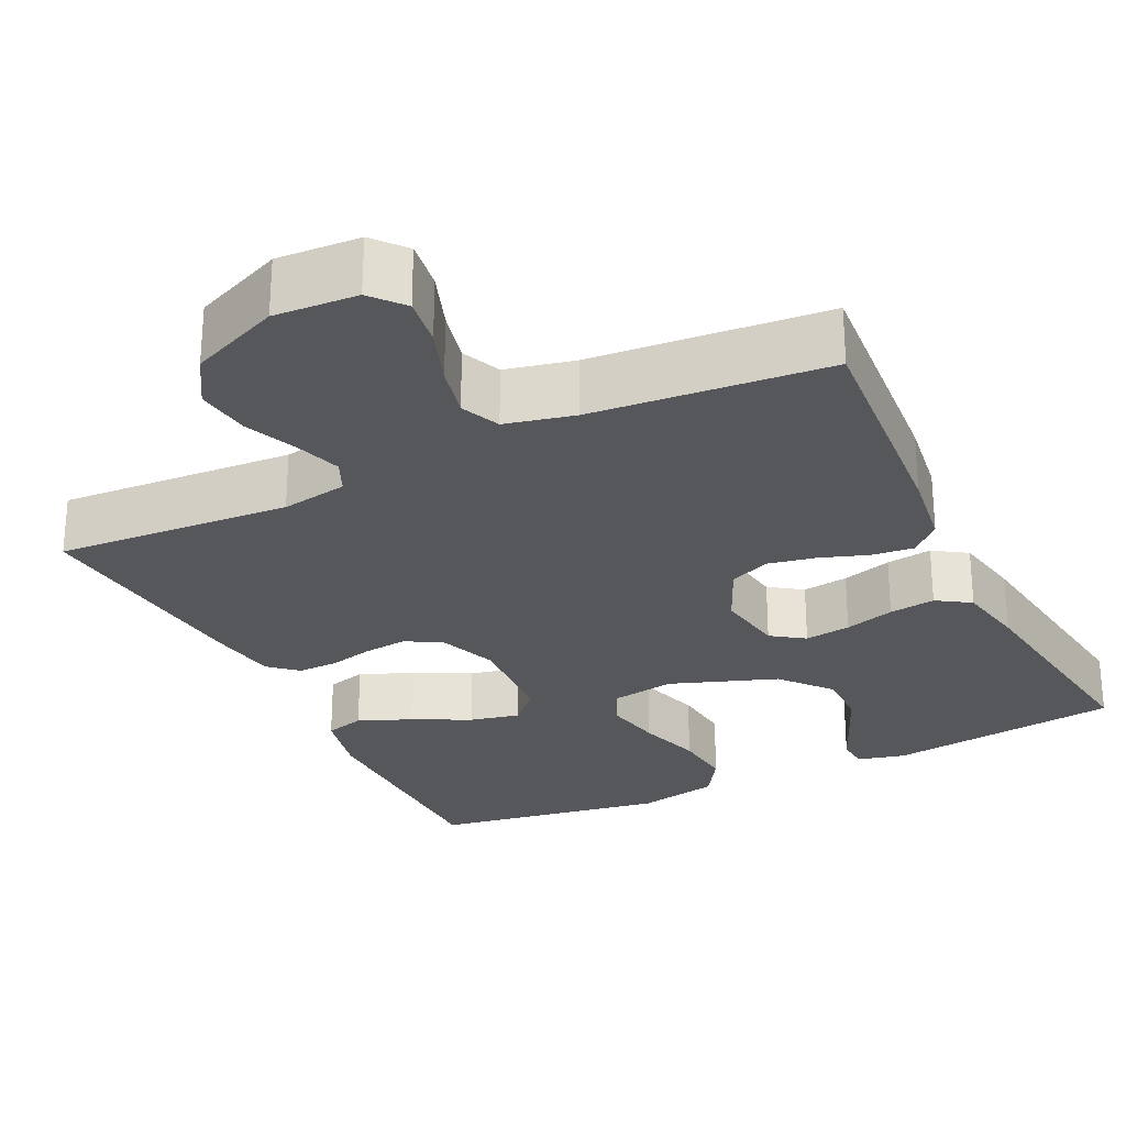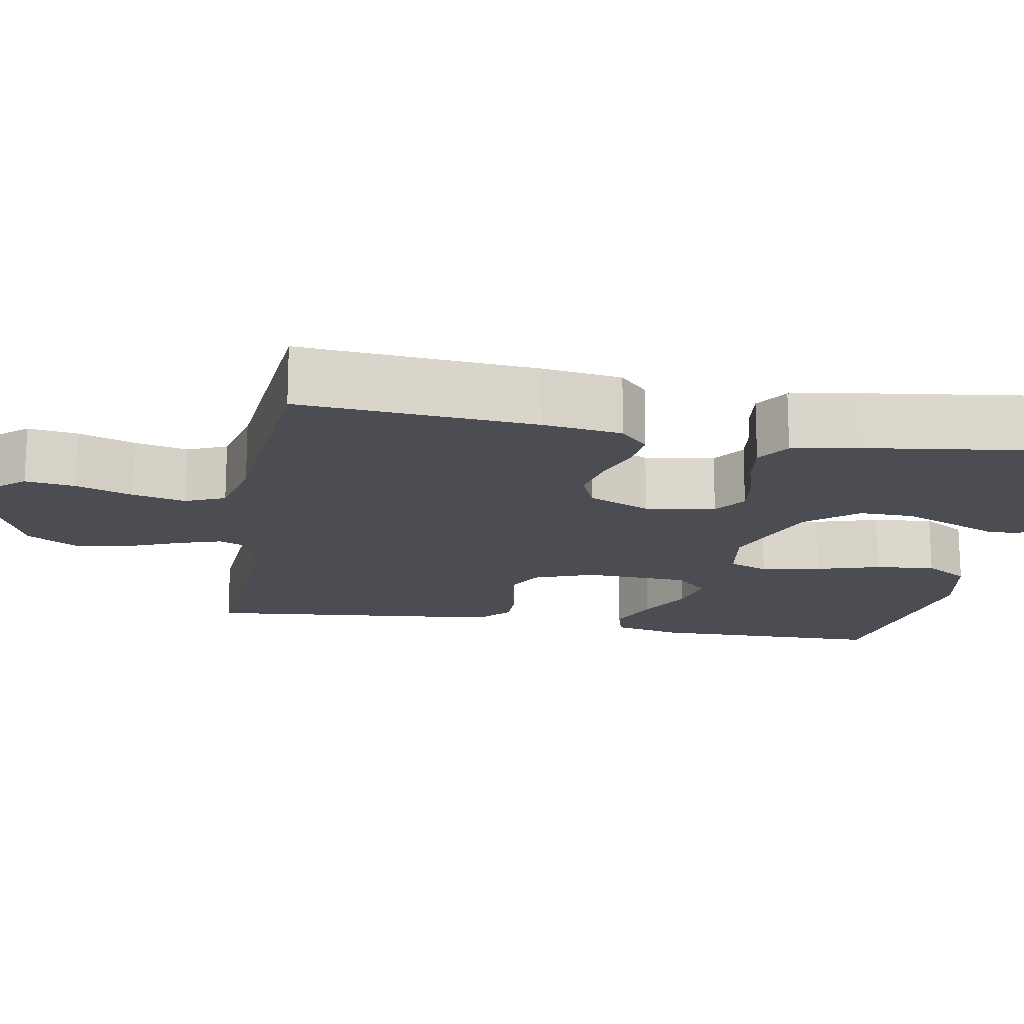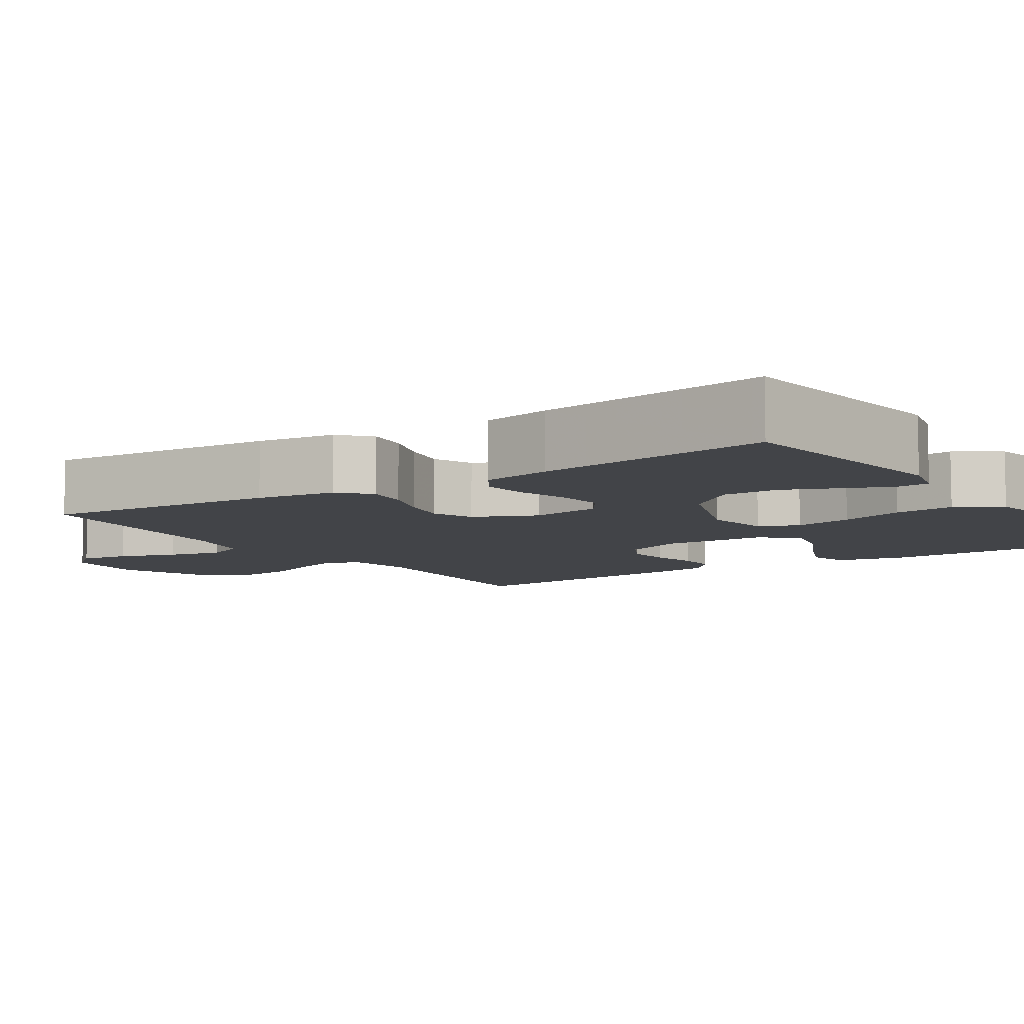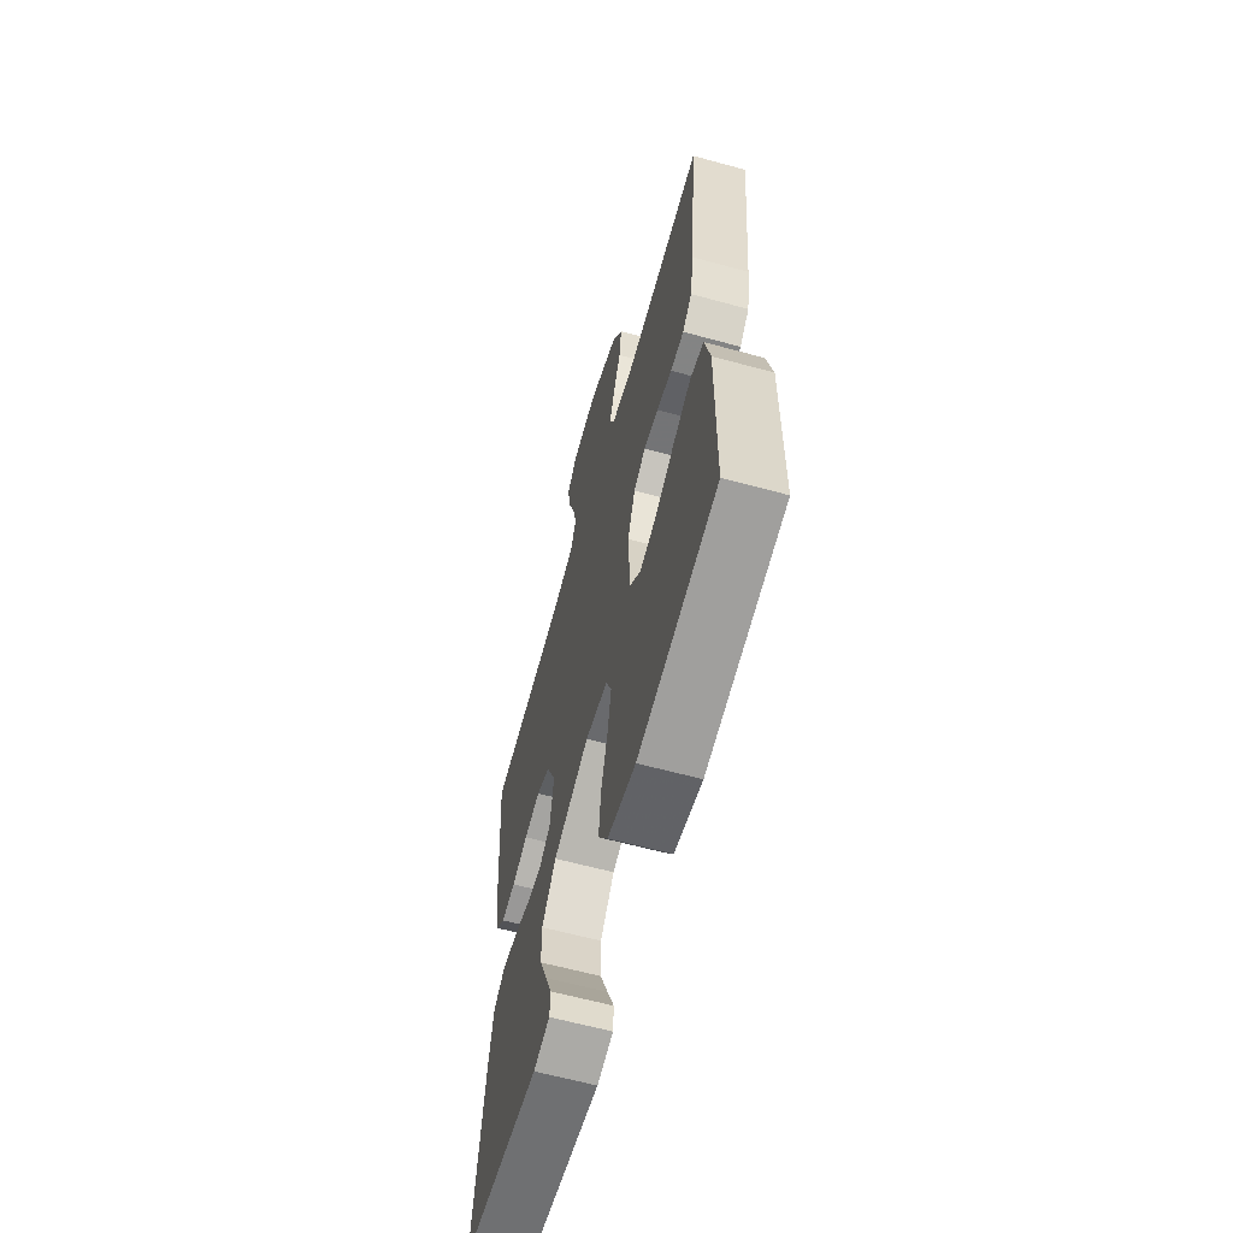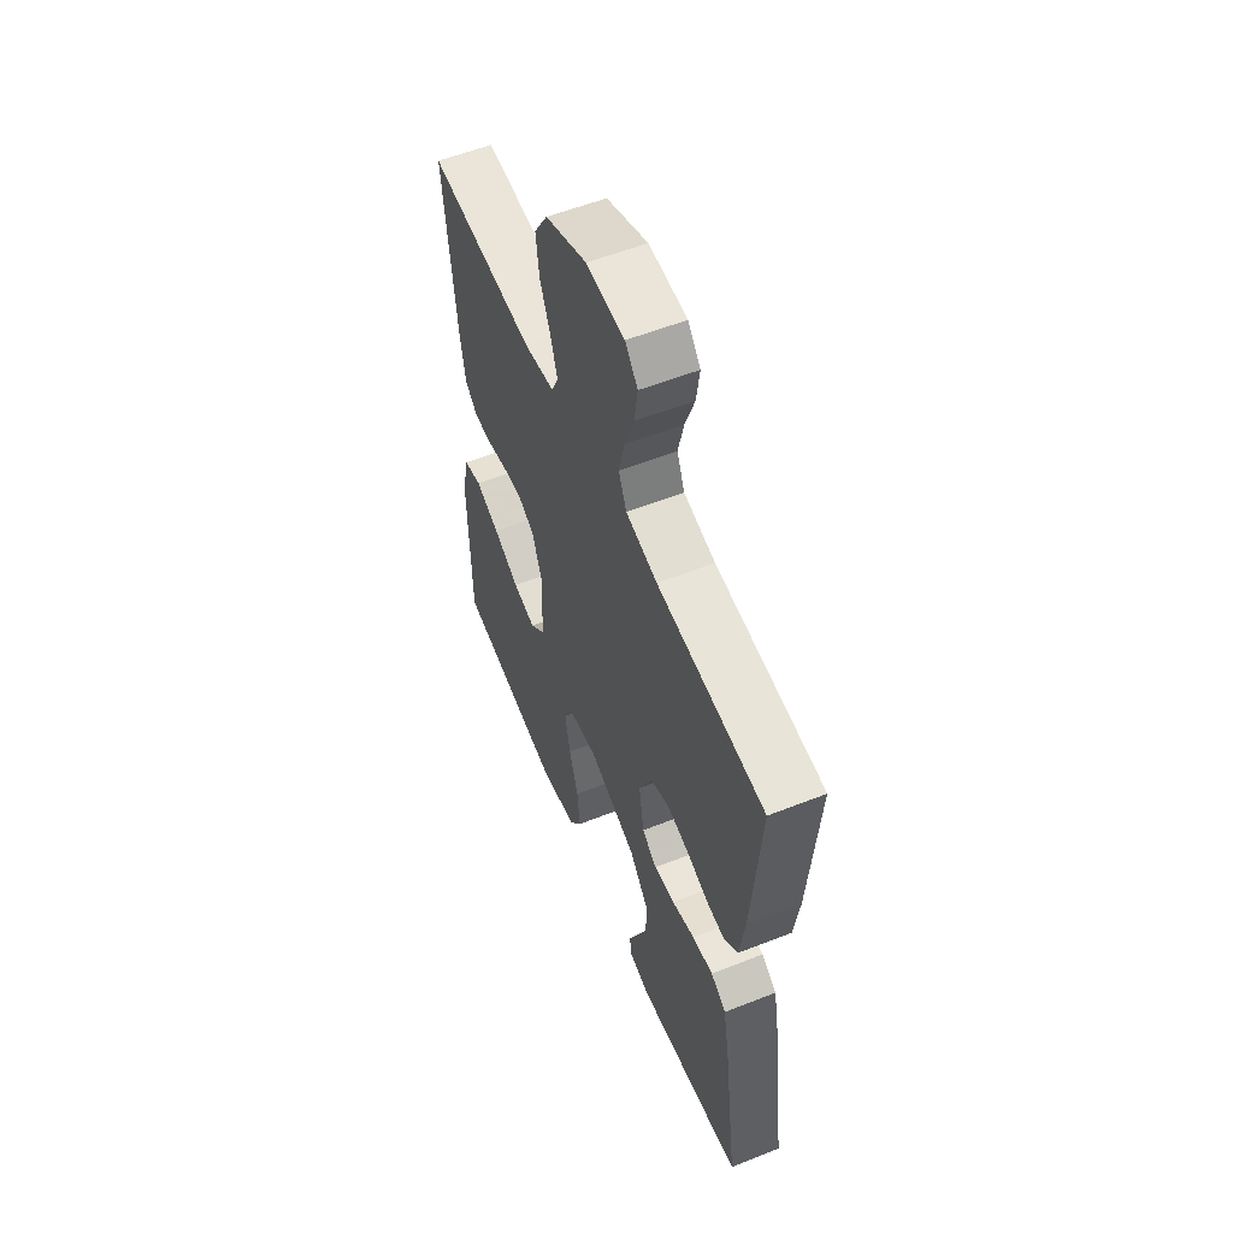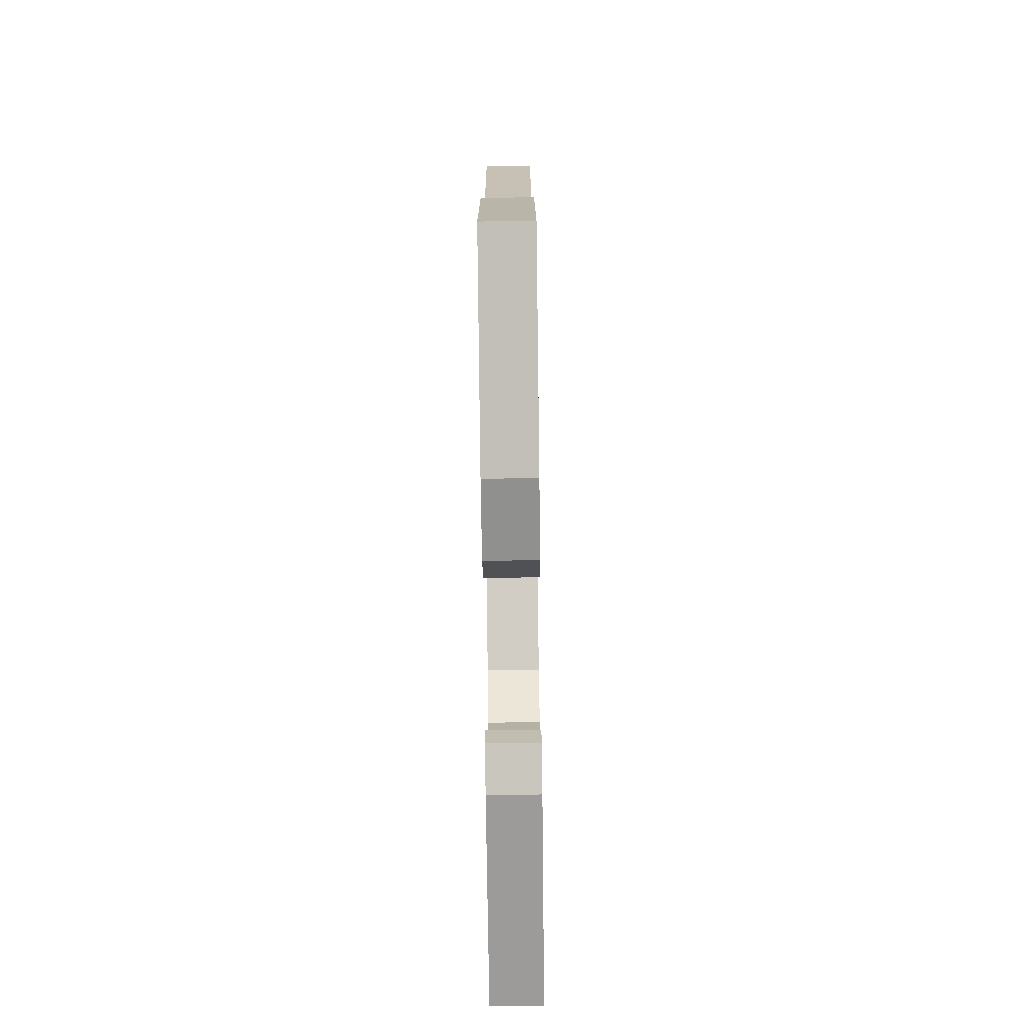
<metadata>
{"format":"obj","ext":"obj","renderer":"f3d","projection":"perspective","resolution":1024,"background":"white","views":[{"elev":-26.9,"azim":25.8,"up":"+Y"},{"elev":-16.4,"azim":79.8,"up":"+Y"},{"elev":-8.0,"azim":123.4,"up":"+Y"},{"elev":-62.4,"azim":-105.5,"up":"+Z"},{"elev":57.0,"azim":67.7,"up":"+Z"},{"elev":-77.3,"azim":-89.3,"up":"+Z"}]}
</metadata>
<code>
v -0.5 0.07 0.5
v -0.2 0.07 0.481
v -0.115 0.07 0.496
v -0.096 0.07 0.538
v -0.115 0.07 0.596
v -0.144 0.07 0.665
v -0.153 0.07 0.734
v -0.115 0.07 0.797
v 0 0.07 0.846
v 0.106 0.07 0.84
v 0.141 0.07 0.799
v 0.132 0.07 0.736
v 0.106 0.07 0.663
v 0.09 0.07 0.595
v 0.112 0.07 0.545
v 0.2 0.07 0.525
v 0.5 0.07 0.5
v 0.477 0.07 0.2
v 0.463 0.07 0.099
v 0.425 0.07 0.063
v 0.371 0.07 0.069
v 0.31 0.07 0.09
v 0.249 0.07 0.102
v 0.197 0.07 0.08
v 0.161 0.07 0
v 0.175 0.07 -0.089
v 0.217 0.07 -0.118
v 0.276 0.07 -0.11
v 0.34 0.07 -0.091
v 0.399 0.07 -0.083
v 0.442 0.07 -0.111
v 0.459 0.07 -0.2
v 0.5 0.07 -0.5
v 0.2 0.07 -0.54
v 0.138 0.07 -0.525
v 0.135 0.07 -0.483
v 0.161 0.07 -0.423
v 0.19 0.07 -0.354
v 0.191 0.07 -0.283
v 0.137 0.07 -0.219
v 0 0.07 -0.17
v -0.085 0.07 -0.184
v -0.106 0.07 -0.235
v -0.091 0.07 -0.31
v -0.066 0.07 -0.392
v -0.058 0.07 -0.469
v -0.094 0.07 -0.526
v -0.2 0.07 -0.548
v -0.5 0.07 -0.5
v -0.504 0.07 -0.2
v -0.484 0.07 -0.111
v -0.433 0.07 -0.097
v -0.365 0.07 -0.125
v -0.292 0.07 -0.162
v -0.228 0.07 -0.176
v -0.186 0.07 -0.133
v -0.18 0.07 0
v -0.209 0.07 0.076
v -0.255 0.07 0.1
v -0.31 0.07 0.094
v -0.368 0.07 0.08
v -0.419 0.07 0.079
v -0.455 0.07 0.111
v -0.469 0.07 0.2
v -0.5 0 0.5
v -0.2 0 0.481
v -0.115 0 0.496
v -0.096 0 0.538
v -0.115 0 0.596
v -0.144 0 0.665
v -0.153 0 0.734
v -0.115 0 0.797
v 0 0 0.846
v 0.106 0 0.84
v 0.141 0 0.799
v 0.132 0 0.736
v 0.106 0 0.663
v 0.09 0 0.595
v 0.112 0 0.545
v 0.2 0 0.525
v 0.5 0 0.5
v 0.477 0 0.2
v 0.463 0 0.099
v 0.425 0 0.063
v 0.371 0 0.069
v 0.31 0 0.09
v 0.249 0 0.102
v 0.197 0 0.08
v 0.161 0 0
v 0.175 0 -0.089
v 0.217 0 -0.118
v 0.276 0 -0.11
v 0.34 0 -0.091
v 0.399 0 -0.083
v 0.442 0 -0.111
v 0.459 0 -0.2
v 0.5 0 -0.5
v 0.2 0 -0.54
v 0.138 0 -0.525
v 0.135 0 -0.483
v 0.161 0 -0.423
v 0.19 0 -0.354
v 0.191 0 -0.283
v 0.137 0 -0.219
v 0 0 -0.17
v -0.085 0 -0.184
v -0.106 0 -0.235
v -0.091 0 -0.31
v -0.066 0 -0.392
v -0.058 0 -0.469
v -0.094 0 -0.526
v -0.2 0 -0.548
v -0.5 0 -0.5
v -0.504 0 -0.2
v -0.484 0 -0.111
v -0.433 0 -0.097
v -0.365 0 -0.125
v -0.292 0 -0.162
v -0.228 0 -0.176
v -0.186 0 -0.133
v -0.18 0 0
v -0.209 0 0.076
v -0.255 0 0.1
v -0.31 0 0.094
v -0.368 0 0.08
v -0.419 0 0.079
v -0.455 0 0.111
v -0.469 0 0.2
f 64 1 2
f 63 64 2
f 62 63 2
f 61 62 2
f 60 61 2
f 59 60 2 3
f 58 59 3 4
f 57 58 4
f 56 57 4
f 52 53 54
f 51 52 54
f 50 51 54
f 49 50 54
f 48 49 54
f 47 48 54
f 46 47 54
f 45 46 54
f 44 45 54
f 43 44 54 55
f 42 43 55 56
f 35 36 37
f 34 35 37
f 33 34 37
f 32 33 37
f 31 32 37
f 30 31 37
f 29 30 37
f 29 37 38
f 28 29 38 39
f 20 21 22
f 19 20 22
f 18 19 22
f 17 18 22
f 16 17 22
f 15 16 22 23
f 14 15 23 24
f 11 12 13
f 10 11 13
f 9 10 13
f 8 9 13
f 7 8 13
f 6 7 13
f 5 6 13
f 4 5 13 14
f 14 24 25
f 4 14 25
f 56 4 25
f 42 56 25
f 41 42 25
f 40 41 25 26
f 27 28 39 40
f 26 27 40
f 66 65 128
f 66 128 127
f 66 127 126
f 66 126 125
f 66 125 124
f 67 66 124 123
f 68 67 123 122
f 68 122 121
f 68 121 120
f 118 117 116
f 118 116 115
f 118 115 114
f 118 114 113
f 118 113 112
f 118 112 111
f 118 111 110
f 118 110 109
f 118 109 108
f 119 118 108 107
f 120 119 107 106
f 101 100 99
f 101 99 98
f 101 98 97
f 101 97 96
f 101 96 95
f 101 95 94
f 101 94 93
f 102 101 93
f 103 102 93 92
f 86 85 84
f 86 84 83
f 86 83 82
f 86 82 81
f 86 81 80
f 87 86 80 79
f 88 87 79 78
f 77 76 75
f 77 75 74
f 77 74 73
f 77 73 72
f 77 72 71
f 77 71 70
f 77 70 69
f 78 77 69 68
f 89 88 78
f 89 78 68
f 89 68 120
f 89 120 106
f 89 106 105
f 90 89 105 104
f 104 103 92 91
f 104 91 90
f 1 65 66 2
f 2 66 67 3
f 3 67 68 4
f 4 68 69 5
f 5 69 70 6
f 6 70 71 7
f 7 71 72 8
f 8 72 73 9
f 9 73 74 10
f 10 74 75 11
f 11 75 76 12
f 12 76 77 13
f 13 77 78 14
f 14 78 79 15
f 15 79 80 16
f 16 80 81 17
f 17 81 82 18
f 18 82 83 19
f 19 83 84 20
f 20 84 85 21
f 21 85 86 22
f 22 86 87 23
f 23 87 88 24
f 24 88 89 25
f 25 89 90 26
f 26 90 91 27
f 27 91 92 28
f 28 92 93 29
f 29 93 94 30
f 30 94 95 31
f 31 95 96 32
f 32 96 97 33
f 33 97 98 34
f 34 98 99 35
f 35 99 100 36
f 36 100 101 37
f 37 101 102 38
f 38 102 103 39
f 39 103 104 40
f 40 104 105 41
f 41 105 106 42
f 42 106 107 43
f 43 107 108 44
f 44 108 109 45
f 45 109 110 46
f 46 110 111 47
f 47 111 112 48
f 48 112 113 49
f 49 113 114 50
f 50 114 115 51
f 51 115 116 52
f 52 116 117 53
f 53 117 118 54
f 54 118 119 55
f 55 119 120 56
f 56 120 121 57
f 57 121 122 58
f 58 122 123 59
f 59 123 124 60
f 60 124 125 61
f 61 125 126 62
f 62 126 127 63
f 63 127 128 64
f 64 128 65 1

</code>
